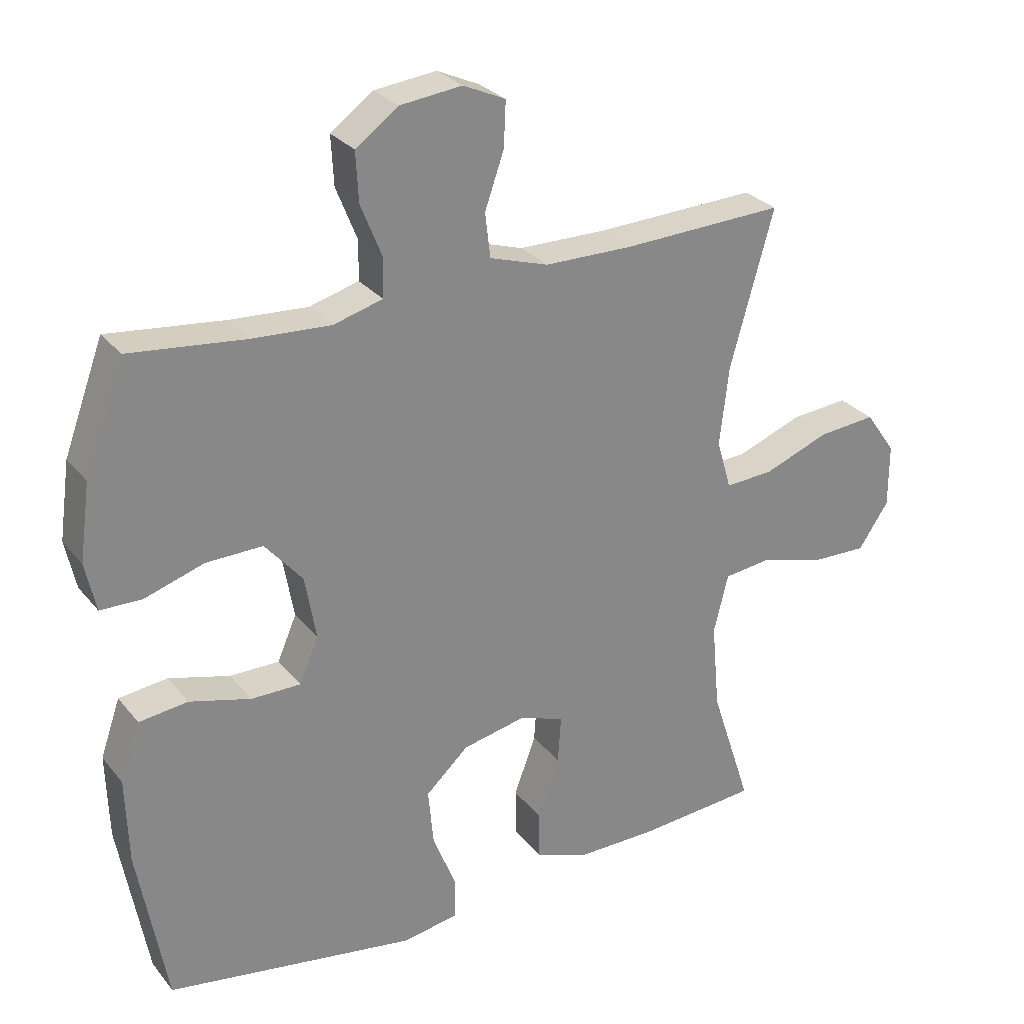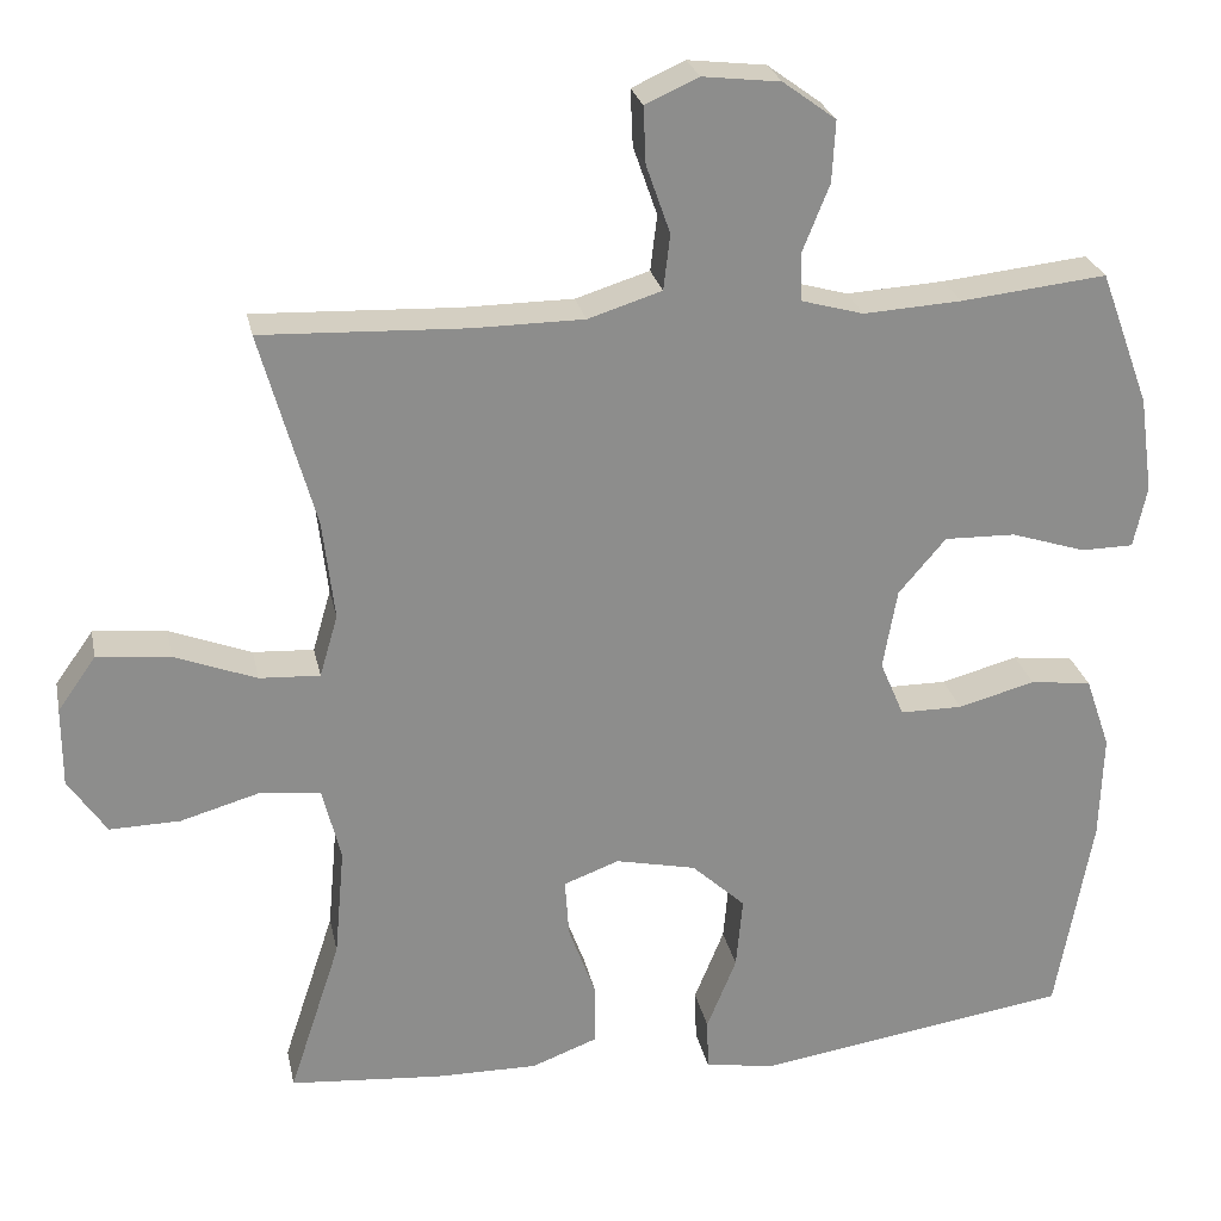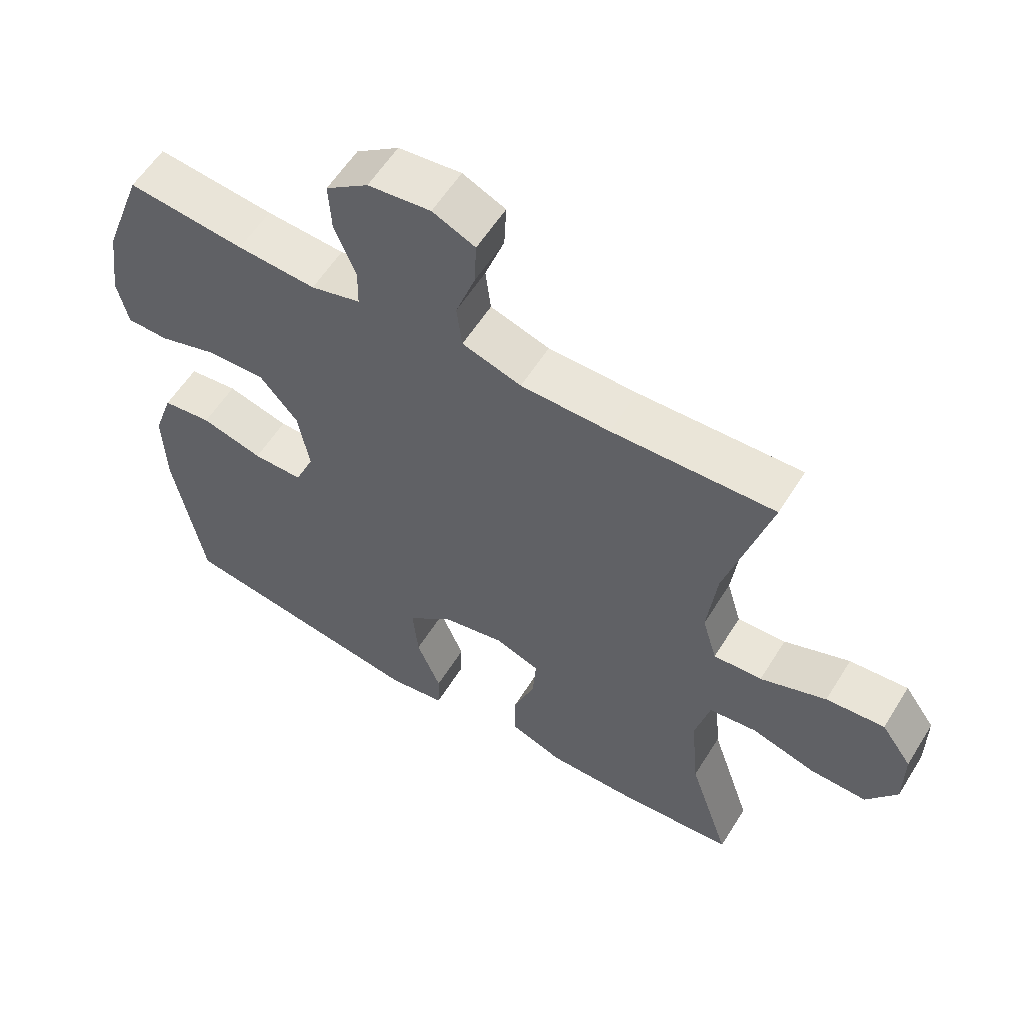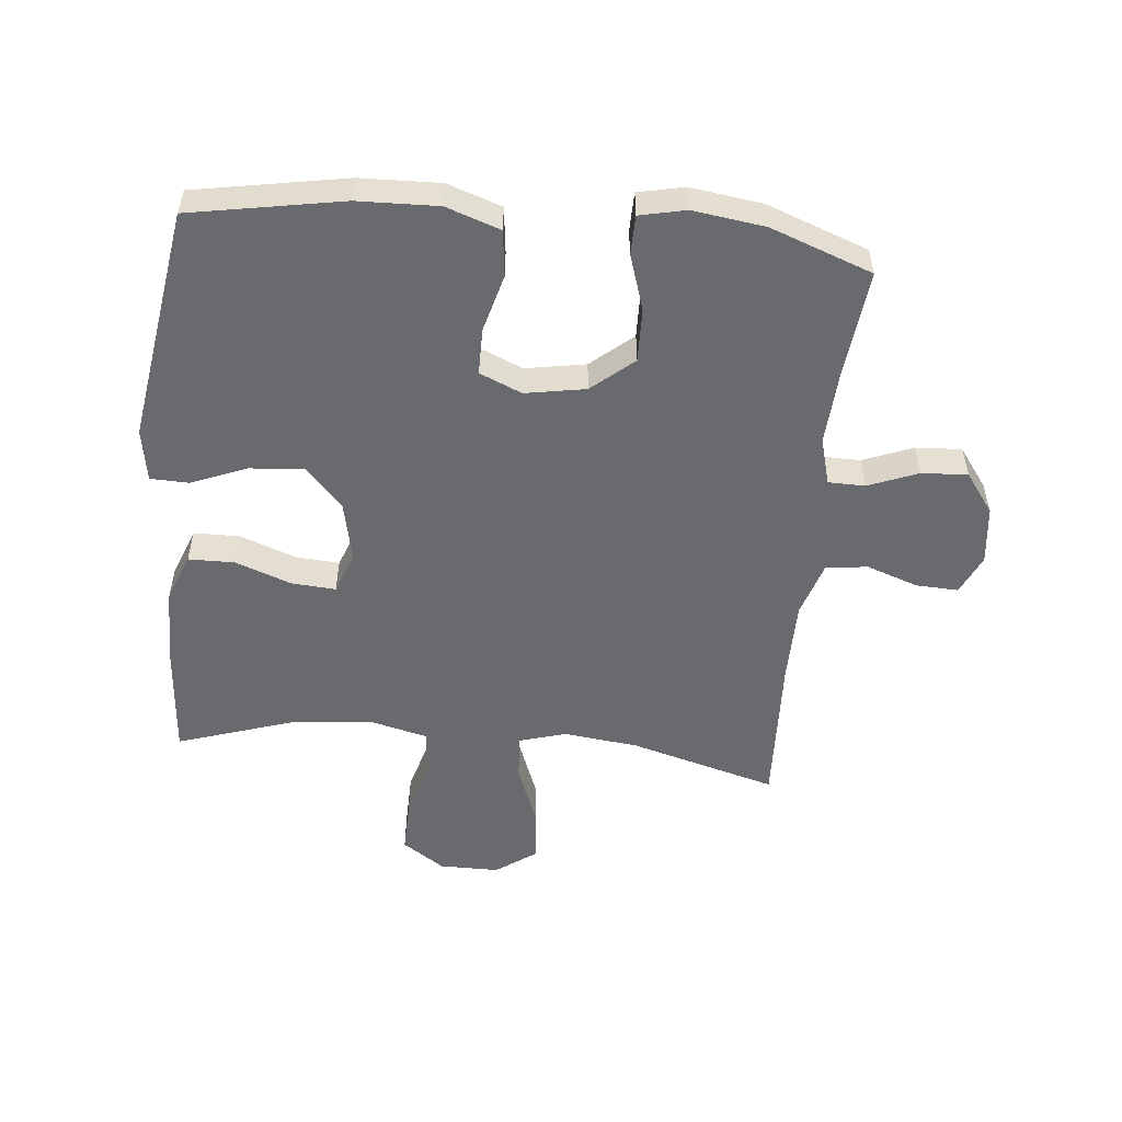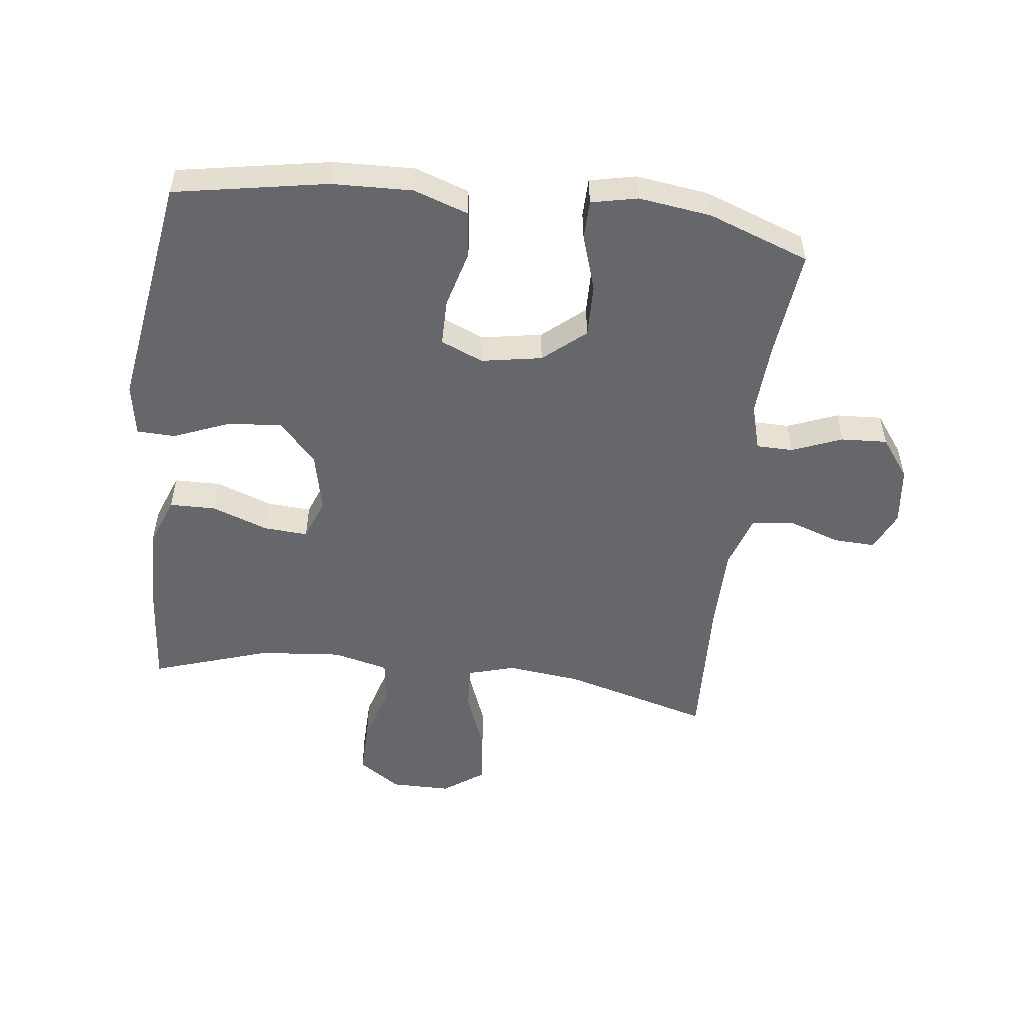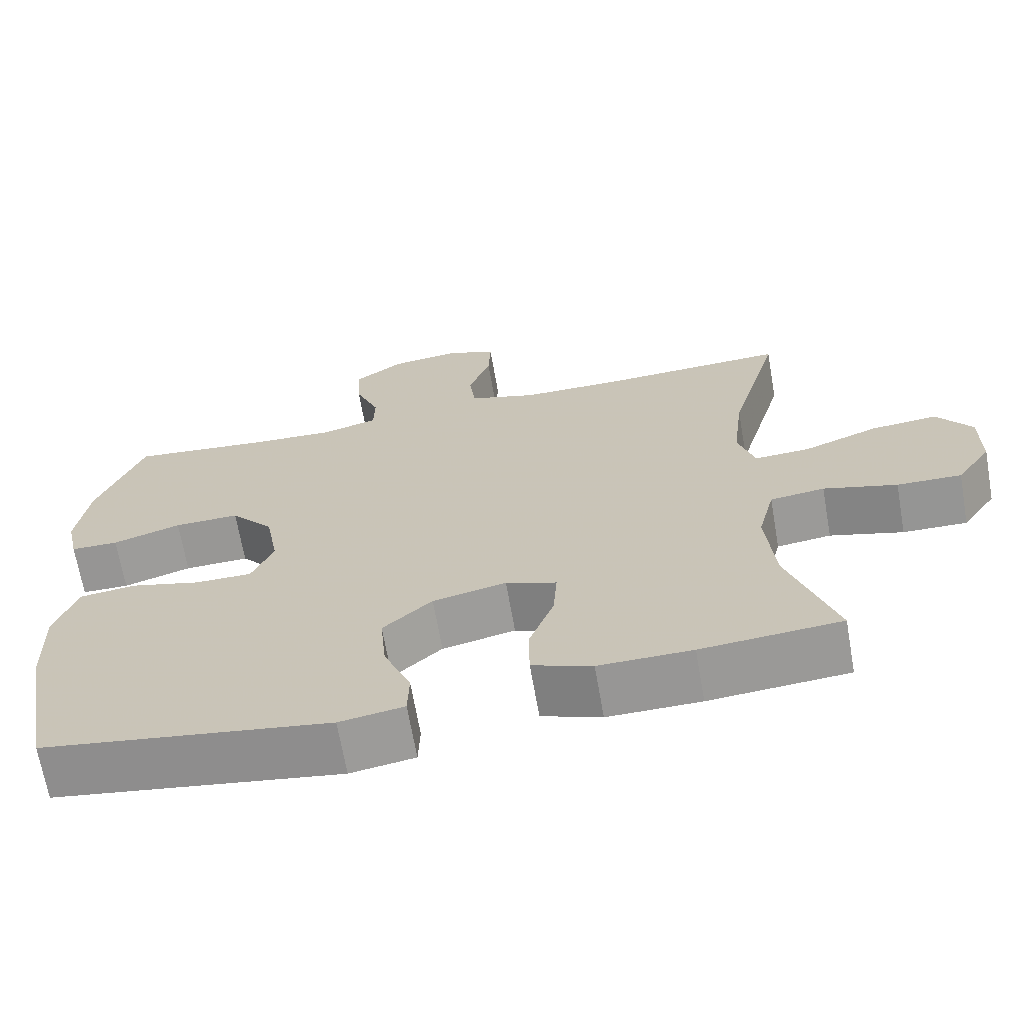
<metadata>
{"format":"obj","ext":"obj","renderer":"f3d","projection":"perspective","resolution":1024,"background":"white","views":[{"elev":27.9,"azim":-30.4,"up":"+Z"},{"elev":25.7,"azim":168.5,"up":"+Z"},{"elev":58.1,"azim":31.7,"up":"+Z"},{"elev":-53.1,"azim":-95.6,"up":"+Y"},{"elev":-52.0,"azim":-96.9,"up":"+Y"},{"elev":-67.8,"azim":9.9,"up":"+Z"}]}
</metadata>
<code>
v -0.5 0.07 -0.5
v -0.544 0.07 -0.255
v -0.548 0.07 -0.126
v -0.518 0.07 -0.039
v -0.444 0.07 -0.03
v -0.351 0.07 -0.055
v -0.276 0.07 -0.055
v -0.247 0.07 0.013
v -0.264 0.07 0.11
v -0.321 0.07 0.177
v -0.407 0.07 0.175
v -0.497 0.07 0.146
v -0.56 0.07 0.147
v -0.576 0.07 0.221
v -0.56 0.07 0.337
v -0.5 0.07 0.5
v -0.324 0.07 0.481
v -0.206 0.07 0.474
v -0.131 0.07 0.495
v -0.13 0.07 0.554
v -0.162 0.07 0.634
v -0.166 0.07 0.708
v -0.102 0.07 0.755
v -0.008 0.07 0.766
v 0.056 0.07 0.737
v 0.053 0.07 0.669
v 0.024 0.07 0.586
v 0.032 0.07 0.519
v 0.121 0.07 0.491
v 0.255 0.07 0.49
v 0.5 0.07 0.5
v 0.434 0.07 0.264
v 0.42 0.07 0.144
v 0.442 0.07 0.069
v 0.515 0.07 0.073
v 0.614 0.07 0.111
v 0.702 0.07 0.119
v 0.748 0.07 0.054
v 0.748 0.07 -0.042
v 0.702 0.07 -0.11
v 0.617 0.07 -0.108
v 0.52 0.07 -0.08
v 0.448 0.07 -0.089
v 0.426 0.07 -0.178
v 0.438 0.07 -0.311
v 0.5 0.07 -0.5
v 0.316 0.07 -0.515
v 0.193 0.07 -0.516
v 0.114 0.07 -0.486
v 0.113 0.07 -0.412
v 0.146 0.07 -0.322
v 0.151 0.07 -0.251
v 0.084 0.07 -0.226
v -0.013 0.07 -0.247
v -0.078 0.07 -0.307
v -0.07 0.07 -0.394
v -0.034 0.07 -0.483
v -0.036 0.07 -0.545
v -0.121 0.07 -0.559
v -0.5 0 -0.5
v -0.544 0 -0.255
v -0.548 0 -0.126
v -0.518 0 -0.039
v -0.444 0 -0.03
v -0.351 0 -0.055
v -0.276 0 -0.055
v -0.247 0 0.013
v -0.264 0 0.11
v -0.321 0 0.177
v -0.407 0 0.175
v -0.497 0 0.146
v -0.56 0 0.147
v -0.576 0 0.221
v -0.56 0 0.337
v -0.5 0 0.5
v -0.324 0 0.481
v -0.206 0 0.474
v -0.131 0 0.495
v -0.13 0 0.554
v -0.162 0 0.634
v -0.166 0 0.708
v -0.102 0 0.755
v -0.008 0 0.766
v 0.056 0 0.737
v 0.053 0 0.669
v 0.024 0 0.586
v 0.032 0 0.519
v 0.121 0 0.491
v 0.255 0 0.49
v 0.5 0 0.5
v 0.434 0 0.264
v 0.42 0 0.144
v 0.442 0 0.069
v 0.515 0 0.073
v 0.614 0 0.111
v 0.702 0 0.119
v 0.748 0 0.054
v 0.748 0 -0.042
v 0.702 0 -0.11
v 0.617 0 -0.108
v 0.52 0 -0.08
v 0.448 0 -0.089
v 0.426 0 -0.178
v 0.438 0 -0.311
v 0.5 0 -0.5
v 0.316 0 -0.515
v 0.193 0 -0.516
v 0.114 0 -0.486
v 0.113 0 -0.412
v 0.146 0 -0.322
v 0.151 0 -0.251
v 0.084 0 -0.226
v -0.013 0 -0.247
v -0.078 0 -0.307
v -0.07 0 -0.394
v -0.034 0 -0.483
v -0.036 0 -0.545
v -0.121 0 -0.559
f 4 5 6
f 3 4 6
f 2 3 6
f 1 2 6
f 59 1 6
f 58 59 6
f 57 58 6
f 56 57 6
f 55 56 6 7
f 54 55 7 8
f 53 54 8 9
f 52 53 9 10
f 49 50 51
f 48 49 51
f 47 48 51
f 46 47 51
f 45 46 51
f 44 45 51 52
f 43 44 52 10
f 40 41 42
f 39 40 42
f 38 39 42
f 37 38 42
f 36 37 42
f 35 36 42
f 34 35 42 43
f 33 34 43 10
f 30 31 32
f 32 33 10
f 30 32 10
f 29 30 10
f 25 26 27
f 24 25 27
f 23 24 27
f 22 23 27
f 21 22 27
f 20 21 27
f 19 20 27 28
f 29 10 11
f 28 29 11
f 19 28 11
f 18 19 11
f 15 16 17
f 15 17 18
f 14 15 18
f 13 14 18
f 12 13 18
f 11 12 18
f 65 64 63
f 65 63 62
f 65 62 61
f 65 61 60
f 65 60 118
f 65 118 117
f 65 117 116
f 65 116 115
f 66 65 115 114
f 67 66 114 113
f 68 67 113 112
f 69 68 112 111
f 110 109 108
f 110 108 107
f 110 107 106
f 110 106 105
f 110 105 104
f 111 110 104 103
f 69 111 103 102
f 101 100 99
f 101 99 98
f 101 98 97
f 101 97 96
f 101 96 95
f 101 95 94
f 102 101 94 93
f 69 102 93 92
f 91 90 89
f 69 92 91
f 69 91 89
f 69 89 88
f 86 85 84
f 86 84 83
f 86 83 82
f 86 82 81
f 86 81 80
f 86 80 79
f 87 86 79 78
f 70 69 88
f 70 88 87
f 70 87 78
f 70 78 77
f 76 75 74
f 77 76 74
f 77 74 73
f 77 73 72
f 77 72 71
f 77 71 70
f 1 60 61 2
f 2 61 62 3
f 3 62 63 4
f 4 63 64 5
f 5 64 65 6
f 6 65 66 7
f 7 66 67 8
f 8 67 68 9
f 9 68 69 10
f 10 69 70 11
f 11 70 71 12
f 12 71 72 13
f 13 72 73 14
f 14 73 74 15
f 15 74 75 16
f 16 75 76 17
f 17 76 77 18
f 18 77 78 19
f 19 78 79 20
f 20 79 80 21
f 21 80 81 22
f 22 81 82 23
f 23 82 83 24
f 24 83 84 25
f 25 84 85 26
f 26 85 86 27
f 27 86 87 28
f 28 87 88 29
f 29 88 89 30
f 30 89 90 31
f 31 90 91 32
f 32 91 92 33
f 33 92 93 34
f 34 93 94 35
f 35 94 95 36
f 36 95 96 37
f 37 96 97 38
f 38 97 98 39
f 39 98 99 40
f 40 99 100 41
f 41 100 101 42
f 42 101 102 43
f 43 102 103 44
f 44 103 104 45
f 45 104 105 46
f 46 105 106 47
f 47 106 107 48
f 48 107 108 49
f 49 108 109 50
f 50 109 110 51
f 51 110 111 52
f 52 111 112 53
f 53 112 113 54
f 54 113 114 55
f 55 114 115 56
f 56 115 116 57
f 57 116 117 58
f 58 117 118 59
f 59 118 60 1

</code>
